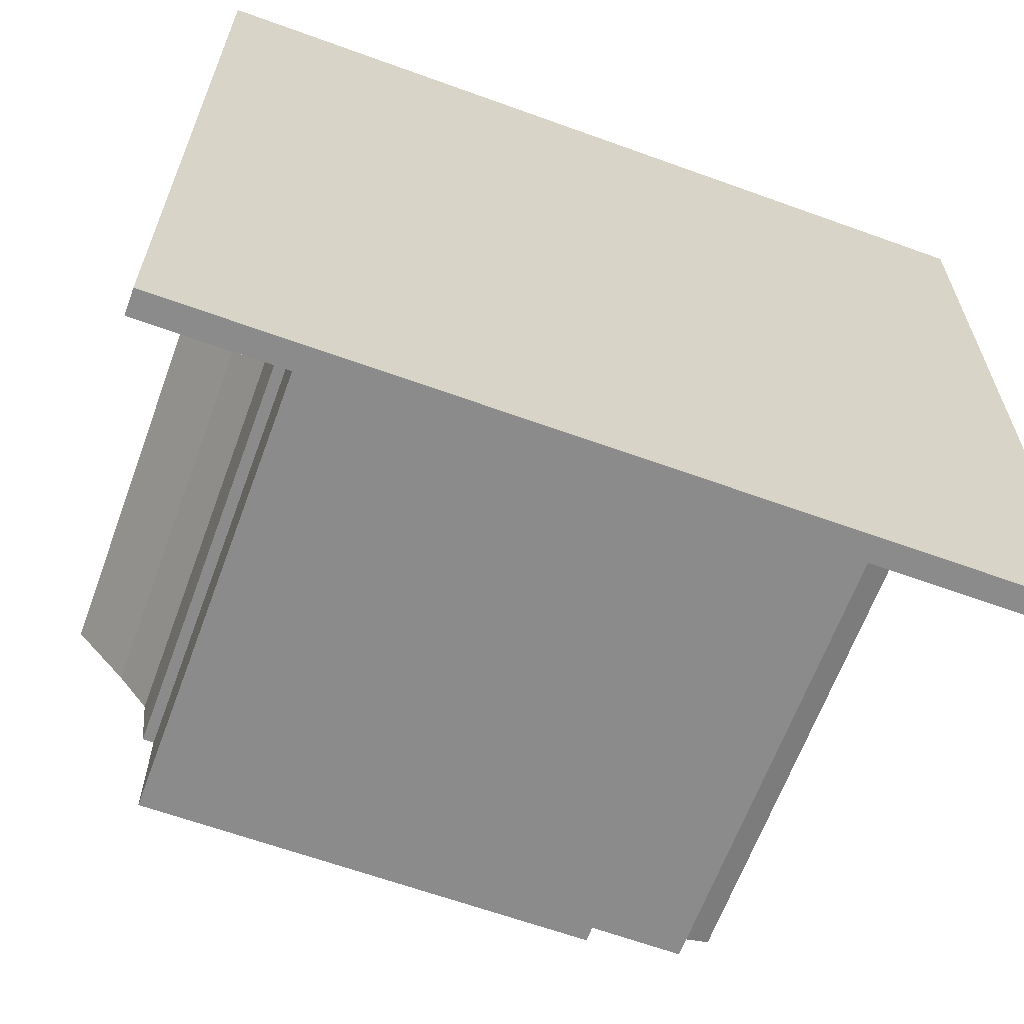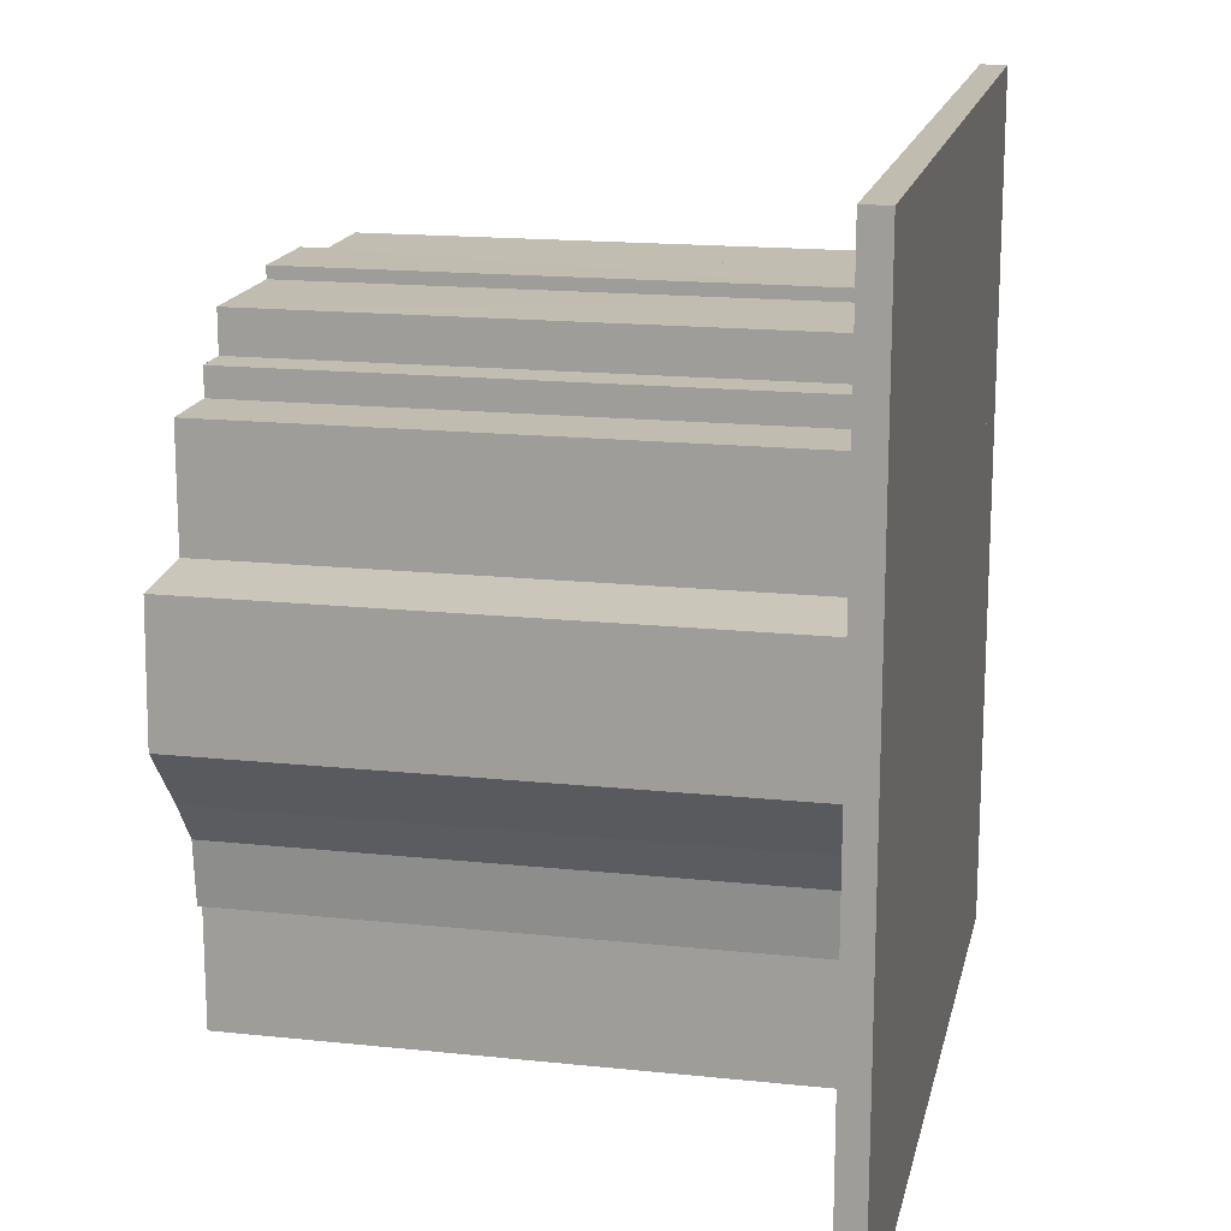
<metadata>
{"format":"obj","ext":"obj","renderer":"f3d","projection":"perspective","resolution":1024,"background":"white","views":[{"elev":-63.8,"azim":159.9,"up":"+Z"},{"elev":16.7,"azim":102.1,"up":"+Z"}]}
</metadata>
<code>
g Trees_Collider
v 32.45 61.83 12.21
v 32.45 -1.076 25.09
v 32.45 -1.076 12.21
v 32.45 61.83 25.09
v -49.78 61.83 -49.24
v 50.22 61.83 50.76
v 50.22 61.83 -49.24
v -49.78 61.83 50.76
v 30.54 -1.076 -31.11
v -18.84 61.83 -31.11
v 30.54 61.83 -31.11
v -18.84 -1.076 -31.11
v -18.84 -1.076 -31.11
v -18.84 61.83 -28.26
v -18.84 61.83 -31.11
v -18.84 -1.076 -28.26
v -18.84 61.83 -28.26
v -30.57 -1.076 -28.26
v -30.57 61.83 -28.26
v -18.84 -1.076 -28.26
v -30.77 61.83 -25.23
v -34.18 -1.076 -24.38
v -34.18 61.83 -24.38
v -30.77 -1.076 -25.23
v -34.79 -1.076 20.28
v -31.52 61.83 20.28
v -34.79 61.83 20.28
v -31.52 -1.076 20.28
v -31.52 -1.076 20.28
v -31.52 61.83 23.49
v -31.52 61.83 20.28
v -31.52 -1.076 23.49
v -31.52 -1.076 23.49
v -19.67 61.83 23.49
v -31.52 61.83 23.49
v -19.67 -1.076 23.49
v -19.67 -1.076 23.49
v -19.67 61.83 32.53
v -19.67 61.83 23.49
v -19.67 -1.076 32.53
v -19.67 -1.076 32.53
v -0.7286 61.83 32.53
v -19.67 61.83 32.53
v -0.7286 -1.076 32.53
v -0.7286 -1.076 32.53
v -0.7286 61.83 34.16
v -0.7286 61.83 32.53
v -0.7286 -1.076 34.16
v -0.7286 -1.076 34.16
v 5.684 61.83 34.16
v -0.7286 61.83 34.16
v 5.684 -1.076 34.16
v 5.684 -1.076 34.16
v 5.684 61.83 32.79
v 5.684 61.83 34.16
v 5.684 -1.076 32.79
v 32.45 61.83 25.09
v 24.4 -1.076 25.09
v 32.45 -1.076 25.09
v 24.4 61.83 25.09
v 24.4 61.83 25.09
v 24.4 -1.076 28.19
v 24.4 -1.076 25.09
v 24.4 61.83 28.19
v 24.4 61.83 28.19
v 20.09 -1.076 28.19
v 24.4 -1.076 28.19
v 20.09 61.83 28.19
v 20.09 61.83 28.19
v 20.09 -1.076 32.79
v 20.09 -1.076 28.19
v 20.09 61.83 32.79
v 20.09 -1.076 32.79
v 5.684 61.83 32.79
v 5.684 -1.076 32.79
v 5.684 61.83 32.79
v 20.09 -1.076 32.79
v 20.09 61.83 32.79
v 30.54 61.83 -17.8
v 31.86 -1.076 -17.8
v 30.54 -1.076 -17.8
v 31.86 61.83 -17.8
v 30.54 61.83 -31.11
v 30.54 -1.076 -17.8
v 30.54 -1.076 -31.11
v 30.54 61.83 -17.8
v -39.23 61.83 -40.62
v 43.28 61.83 42.6
v 43.28 61.83 -40.62
v -39.23 61.83 42.6
v 41.67 61.83 11.45
v 32.45 -1.076 12.21
v 41.67 -1.076 11.45
v 32.45 61.83 12.21
v 31.86 61.83 -12.03
v 35.99 -1.076 -6.317
v 31.86 -1.076 -12.03
v 35.99 61.83 -6.317
v 35.99 61.83 -6.317
v 41.67 -1.076 -0.07002
v 35.99 -1.076 -6.317
v 41.67 61.83 -0.07002
v 41.67 61.83 -0.07002
v 41.67 -1.076 11.45
v 41.67 -1.076 -0.07002
v 41.67 61.83 11.45
v 31.86 61.83 -17.8
v 31.86 -1.076 -12.03
v 31.86 -1.076 -17.8
v 31.86 61.83 -12.03
v -34.79 61.83 20.28
v -34.79 -1.076 -5.533
v -34.79 -1.076 20.28
v -34.79 61.83 -5.533
v -34.79 61.83 -5.533
v -36.3 -1.076 -5.67
v -34.79 -1.076 -5.533
v -36.3 61.83 -5.67
v -36.3 61.83 -11.32
v -34.18 -1.076 -11.53
v -36.3 -1.076 -11.32
v -34.18 61.83 -11.53
v -36.3 61.83 -5.67
v -36.3 -1.076 -11.32
v -36.3 -1.076 -5.67
v -36.3 61.83 -11.32
v -34.18 61.83 -11.53
v -34.18 -1.076 -24.38
v -34.18 -1.076 -11.53
v -34.18 61.83 -24.38
v -30.77 61.83 -25.23
v -30.57 -1.076 -28.26
v -30.77 -1.076 -25.23
v -30.57 61.83 -28.26
v 34.58 -1.076 27.21
v 34.66 61.83 14.24
v 34.66 -1.076 14.24
v 34.58 61.83 27.21
v 50.22 64.83 50.76
v -49.78 64.83 -49.24
v 50.22 64.83 -49.24
v -49.78 64.83 50.76
v -20.96 61.83 -33.23
v 32.67 -1.076 -33.23
v 32.67 61.83 -33.23
v -20.96 -1.076 -33.23
v -20.96 61.83 -30.38
v -20.96 -1.076 -33.23
v -20.96 61.83 -33.23
v -20.96 -1.076 -30.38
v -32.61 -1.076 -30.46
v -20.96 61.83 -30.38
v -32.61 61.83 -30.46
v -20.96 -1.076 -30.38
v -36.54 -1.076 -26.22
v -33.07 61.83 -27.16
v -36.54 61.83 -26.22
v -33.07 -1.076 -27.16
v -33.64 61.83 22.4
v -36.91 -1.076 22.4
v -36.91 61.83 22.4
v -33.64 -1.076 22.4
v -33.64 61.83 25.62
v -33.64 -1.076 22.4
v -33.64 61.83 22.4
v -33.64 -1.076 25.62
v -21.79 61.83 25.62
v -33.64 -1.076 25.62
v -33.64 61.83 25.62
v -21.79 -1.076 25.62
v -21.79 61.83 34.65
v -21.79 -1.076 25.62
v -21.79 61.83 25.62
v -21.79 -1.076 34.65
v -2.85 61.83 34.65
v -21.79 -1.076 34.65
v -21.79 61.83 34.65
v -2.85 -1.076 34.65
v -2.85 61.83 36.28
v -2.85 -1.076 34.65
v -2.85 61.83 34.65
v -2.85 -1.076 36.28
v 7.806 61.83 36.28
v -2.85 -1.076 36.28
v -2.85 61.83 36.28
v -2.85 -1.076 36.28
v 7.806 61.83 36.28
v 7.806 -1.076 36.28
v 7.806 61.83 34.92
v 7.806 -1.076 36.28
v 7.806 61.83 36.28
v 7.806 -1.076 36.28
v 7.806 61.83 34.92
v 7.806 -1.076 34.92
v 26.52 -1.076 27.21
v 34.58 61.83 27.21
v 34.58 -1.076 27.21
v 26.52 61.83 27.21
v 26.52 -1.076 30.31
v 26.52 61.83 27.21
v 26.52 -1.076 27.21
v 26.52 61.83 30.31
v 22.21 -1.076 30.31
v 26.52 61.83 30.31
v 26.52 -1.076 30.31
v 22.21 61.83 30.31
v 22.21 -1.076 34.92
v 22.21 61.83 30.31
v 22.21 -1.076 30.31
v 22.21 61.83 34.92
v 7.806 61.83 34.92
v 22.21 -1.076 34.92
v 7.806 -1.076 34.92
v 22.21 -1.076 34.92
v 7.806 61.83 34.92
v 22.21 61.83 34.92
v 33.98 -1.076 -19.92
v 32.67 61.83 -19.92
v 32.67 -1.076 -19.92
v 33.98 61.83 -19.92
v 32.67 -1.076 -19.92
v 32.67 61.83 -33.23
v 32.67 -1.076 -33.23
v 32.67 61.83 -19.92
v 43.28 64.83 42.6
v -39.23 64.83 -40.62
v 43.28 64.83 -40.62
v -39.23 64.83 42.6
v 34.66 -1.076 14.24
v 43.87 61.83 13.48
v 43.87 -1.076 13.48
v 34.66 61.83 14.24
v 38.32 -1.076 -8.209
v 34.71 61.83 -12.96
v 34.71 -1.076 -12.96
v 38.32 61.83 -8.209
v 44.47 -1.076 -1.151
v 38.32 61.83 -8.209
v 38.32 -1.076 -8.209
v 44.47 61.83 -1.151
v 43.87 -1.076 13.48
v 44.47 61.83 -1.151
v 44.47 -1.076 -1.151
v 43.87 61.83 13.48
v 34.71 -1.076 -12.96
v 33.98 61.83 -19.92
v 33.98 -1.076 -19.92
v 34.71 61.83 -12.96
v -37 -1.076 -3.509
v -36.91 61.83 22.4
v -36.91 -1.076 22.4
v -37 61.83 -3.509
v -38.51 -1.076 -3.646
v -37 61.83 -3.509
v -37 -1.076 -3.509
v -38.51 61.83 -3.646
v -36.4 -1.076 -13.55
v -38.52 61.83 -13.34
v -38.52 -1.076 -13.34
v -36.4 61.83 -13.55
v -38.52 -1.076 -13.34
v -38.51 61.83 -3.646
v -38.51 -1.076 -3.646
v -38.52 61.83 -13.34
v -36.54 -1.076 -26.22
v -36.4 61.83 -13.55
v -36.4 -1.076 -13.55
v -36.54 61.83 -26.22
v -32.61 -1.076 -30.46
v -33.07 61.83 -27.16
v -33.07 -1.076 -27.16
v -32.61 61.83 -30.46
v 32.45 -1.076 25.09
v 34.66 -1.076 14.24
v 32.45 -1.076 12.21
v 34.58 -1.076 27.21
v 32.45 61.83 12.21
v 34.58 61.83 27.21
v 32.45 61.83 25.09
v 34.66 61.83 14.24
v 50.22 61.83 -49.24
v -49.78 64.83 -49.24
v -49.78 61.83 -49.24
v 50.22 64.83 -49.24
v 50.22 61.83 50.76
v 50.22 64.83 -49.24
v 50.22 61.83 -49.24
v 50.22 64.83 50.76
v -49.78 61.83 50.76
v 50.22 64.83 50.76
v 50.22 61.83 50.76
v -49.78 64.83 50.76
v -49.78 61.83 -49.24
v -49.78 64.83 50.76
v -49.78 61.83 50.76
v -49.78 64.83 -49.24
v -18.84 61.83 -31.11
v 32.67 61.83 -33.23
v 30.54 61.83 -31.11
v -20.96 61.83 -33.23
v -18.84 61.83 -28.26
v -20.96 61.83 -30.38
v 30.54 -1.076 -31.11
v -20.96 -1.076 -33.23
v -18.84 -1.076 -31.11
v 32.67 -1.076 -33.23
v -20.96 -1.076 -30.38
v -18.84 -1.076 -28.26
v -32.61 -1.076 -30.46
v -30.57 -1.076 -28.26
v -30.57 61.83 -28.26
v -20.96 61.83 -30.38
v -18.84 61.83 -28.26
v -32.61 61.83 -30.46
v -34.18 61.83 -24.38
v -33.07 61.83 -27.16
v -30.77 61.83 -25.23
v -36.54 61.83 -26.22
v -30.77 -1.076 -25.23
v -36.54 -1.076 -26.22
v -34.18 -1.076 -24.38
v -33.07 -1.076 -27.16
v -31.52 61.83 20.28
v -36.91 61.83 22.4
v -34.79 61.83 20.28
v -33.64 61.83 22.4
v -31.52 61.83 23.49
v -33.64 61.83 25.62
v -19.67 61.83 23.49
v -21.79 61.83 25.62
v -19.67 61.83 32.53
v -21.79 61.83 34.65
v -0.7286 61.83 32.53
v -2.85 61.83 34.65
v -0.7286 61.83 34.16
v -2.85 61.83 36.28
v 5.684 61.83 34.16
v 7.806 61.83 36.28
v 5.684 61.83 32.79
v 7.806 61.83 34.92
v 20.09 61.83 32.79
v 22.21 61.83 34.92
v -34.79 -1.076 20.28
v -33.64 -1.076 22.4
v -31.52 -1.076 20.28
v -36.91 -1.076 22.4
v -33.64 -1.076 25.62
v -31.52 -1.076 23.49
v -21.79 -1.076 25.62
v -19.67 -1.076 23.49
v -21.79 -1.076 34.65
v -19.67 -1.076 32.53
v -2.85 -1.076 34.65
v -0.7286 -1.076 32.53
v -2.85 -1.076 36.28
v -0.7286 -1.076 34.16
v 7.806 -1.076 36.28
v 5.684 -1.076 34.16
v 7.806 -1.076 34.92
v 5.684 -1.076 32.79
v 24.4 -1.076 25.09
v 34.58 -1.076 27.21
v 32.45 -1.076 25.09
v 26.52 -1.076 27.21
v 24.4 -1.076 28.19
v 26.52 -1.076 30.31
v 20.09 -1.076 28.19
v 22.21 -1.076 30.31
v 20.09 -1.076 32.79
v 22.21 -1.076 34.92
v 32.45 61.83 25.09
v 26.52 61.83 27.21
v 24.4 61.83 25.09
v 34.58 61.83 27.21
v 26.52 61.83 30.31
v 24.4 61.83 28.19
v 22.21 61.83 30.31
v 20.09 61.83 28.19
v 22.21 61.83 34.92
v 20.09 61.83 32.79
v 5.684 -1.076 32.79
v 22.21 -1.076 34.92
v 20.09 -1.076 32.79
v 7.806 -1.076 34.92
v 31.86 -1.076 -17.8
v 32.67 -1.076 -19.92
v 30.54 -1.076 -17.8
v 33.98 -1.076 -19.92
v 30.54 61.83 -17.8
v 33.98 61.83 -19.92
v 31.86 61.83 -17.8
v 32.67 61.83 -19.92
v 30.54 -1.076 -17.8
v 32.67 -1.076 -33.23
v 30.54 -1.076 -31.11
v 32.67 -1.076 -19.92
v 30.54 61.83 -31.11
v 32.67 61.83 -19.92
v 30.54 61.83 -17.8
v 32.67 61.83 -33.23
v 43.28 61.83 -40.62
v -39.23 64.83 -40.62
v -39.23 61.83 -40.62
v 43.28 64.83 -40.62
v 43.28 61.83 42.6
v 43.28 64.83 -40.62
v 43.28 61.83 -40.62
v 43.28 64.83 42.6
v -39.23 61.83 42.6
v 43.28 64.83 42.6
v 43.28 61.83 42.6
v -39.23 64.83 42.6
v -39.23 61.83 -40.62
v -39.23 64.83 42.6
v -39.23 61.83 42.6
v -39.23 64.83 -40.62
v 32.45 -1.076 12.21
v 43.87 -1.076 13.48
v 41.67 -1.076 11.45
v 34.66 -1.076 14.24
v 41.67 61.83 11.45
v 34.66 61.83 14.24
v 32.45 61.83 12.21
v 43.87 61.83 13.48
v 35.99 -1.076 -6.317
v 34.71 -1.076 -12.96
v 31.86 -1.076 -12.03
v 38.32 -1.076 -8.209
v 31.86 61.83 -12.03
v 38.32 61.83 -8.209
v 35.99 61.83 -6.317
v 34.71 61.83 -12.96
v 41.67 -1.076 -0.07002
v 38.32 -1.076 -8.209
v 35.99 -1.076 -6.317
v 44.47 -1.076 -1.151
v 35.99 61.83 -6.317
v 44.47 61.83 -1.151
v 41.67 61.83 -0.07002
v 38.32 61.83 -8.209
v 41.67 -1.076 11.45
v 44.47 -1.076 -1.151
v 41.67 -1.076 -0.07002
v 43.87 -1.076 13.48
v 41.67 61.83 -0.07002
v 43.87 61.83 13.48
v 41.67 61.83 11.45
v 44.47 61.83 -1.151
v 31.86 -1.076 -12.03
v 33.98 -1.076 -19.92
v 31.86 -1.076 -17.8
v 34.71 -1.076 -12.96
v 31.86 61.83 -17.8
v 34.71 61.83 -12.96
v 31.86 61.83 -12.03
v 33.98 61.83 -19.92
v -34.79 -1.076 -5.533
v -36.91 -1.076 22.4
v -34.79 -1.076 20.28
v -37 -1.076 -3.509
v -37 61.83 -3.509
v -34.79 61.83 -5.533
v -36.3 -1.076 -5.67
v -37 -1.076 -3.509
v -34.79 -1.076 -5.533
v -38.51 -1.076 -3.646
v -34.79 61.83 -5.533
v -38.51 61.83 -3.646
v -36.3 61.83 -5.67
v -37 61.83 -3.509
v -34.18 -1.076 -11.53
v -38.52 -1.076 -13.34
v -36.3 -1.076 -11.32
v -36.4 -1.076 -13.55
v -36.3 61.83 -11.32
v -36.4 61.83 -13.55
v -34.18 61.83 -11.53
v -38.52 61.83 -13.34
v -36.3 -1.076 -11.32
v -38.51 -1.076 -3.646
v -36.3 -1.076 -5.67
v -38.52 -1.076 -13.34
v -36.3 61.83 -5.67
v -38.52 61.83 -13.34
v -36.3 61.83 -11.32
v -38.51 61.83 -3.646
v -34.18 -1.076 -24.38
v -36.4 -1.076 -13.55
v -34.18 -1.076 -11.53
v -36.54 -1.076 -26.22
v -34.18 61.83 -11.53
v -36.54 61.83 -26.22
v -34.18 61.83 -24.38
v -36.4 61.83 -13.55
v -30.57 -1.076 -28.26
v -33.07 -1.076 -27.16
v -30.77 -1.076 -25.23
v -32.61 -1.076 -30.46
v -30.77 61.83 -25.23
v -32.61 61.83 -30.46
v -30.57 61.83 -28.26
v -33.07 61.83 -27.16
v -5.83 2.241 10.79
v -5.83 -1.084 11.04
v -5.83 -1.084 10.79
v -5.83 2.241 11.04
v -5.83 2.241 11.04
v -0.2562 -1.084 11.04
v -5.83 -1.084 11.04
v -0.2562 2.241 11.04
v -11.76 2.241 -12.28
v -11.76 -1.084 -5.572
v -11.76 -1.084 -12.28
v -11.76 2.241 -5.572
v -11.76 2.241 -5.572
v -11.51 2.241 -12.28
v -11.51 2.241 -5.572
v -11.76 2.241 -12.28
v -11.51 -1.084 -5.572
v -11.76 -1.084 -12.28
v -11.76 -1.084 -5.572
v -11.51 -1.084 -12.28
v 4.411 2.241 11.04
v 11.56 -1.084 11.04
v 4.411 -1.084 11.04
v 11.56 2.241 11.04
v 11.56 2.241 11.04
v 4.411 2.241 10.79
v 11.56 2.241 10.79
v 4.411 2.241 11.04
v -11.51 -1.084 10.83
v -11.76 -1.084 3.265
v -11.76 -1.084 10.83
v -11.51 -1.084 3.265
v -11.76 2.241 10.83
v -11.51 2.241 3.265
v -11.51 2.241 10.83
v -11.76 2.241 3.265
v 4.411 -1.084 10.79
v 11.56 2.241 10.79
v 4.411 2.241 10.79
v 11.56 -1.084 10.79
v 11.56 -1.084 10.79
v 4.411 -1.084 11.04
v 11.56 -1.084 11.04
v 4.411 -1.084 10.79
v -11.51 -1.084 -12.28
v -11.51 2.241 -5.572
v -11.51 2.241 -12.28
v -11.51 -1.084 -5.572
v -11.51 -1.084 3.265
v -11.51 2.241 10.83
v -11.51 2.241 3.265
v -11.51 -1.084 10.83
v -11.76 2.241 3.265
v -11.76 -1.084 10.83
v -11.76 -1.084 3.265
v -11.76 2.241 10.83
v -5.83 -1.084 10.79
v -0.2562 2.241 10.79
v -5.83 2.241 10.79
v -0.2562 -1.084 10.79
v -0.2562 -1.084 10.79
v -5.83 -1.084 11.04
v -0.2562 -1.084 11.04
v -5.83 -1.084 10.79
v -0.2562 2.241 11.04
v -5.83 2.241 10.79
v -0.2562 2.241 10.79
v -5.83 2.241 11.04
v -11.51 2.241 -12.28
v -11.76 -1.084 -12.28
v -11.51 -1.084 -12.28
v -11.76 2.241 -12.28
v -11.51 2.241 -5.572
v -11.76 -1.084 -5.572
v -11.76 2.241 -5.572
v -11.51 -1.084 -5.572
v -0.2562 2.241 10.79
v -0.2562 -1.084 11.04
v -0.2562 2.241 11.04
v -0.2562 -1.084 10.79
v 4.411 -1.084 11.04
v 4.411 2.241 10.79
v 4.411 2.241 11.04
v 4.411 -1.084 10.79
v 11.56 2.241 10.79
v 11.56 -1.084 11.04
v 11.56 2.241 11.04
v 11.56 -1.084 10.79
v -11.51 2.241 3.265
v -11.76 -1.084 3.265
v -11.51 -1.084 3.265
v -11.76 2.241 3.265
v -11.51 2.241 10.83
v -11.76 -1.084 10.83
v -11.76 2.241 10.83
v -11.51 -1.084 10.83
g Trees_Collider_0
f 3 2 1
f 4 1 2
f 7 6 5
f 8 5 6
f 11 10 9
f 12 9 10
f 15 14 13
f 16 13 14
f 19 18 17
f 20 17 18
f 23 22 21
f 24 21 22
f 27 26 25
f 28 25 26
f 31 30 29
f 32 29 30
f 35 34 33
f 36 33 34
f 39 38 37
f 40 37 38
f 43 42 41
f 44 41 42
f 47 46 45
f 48 45 46
f 51 50 49
f 52 49 50
f 55 54 53
f 56 53 54
f 59 58 57
f 60 57 58
f 63 62 61
f 64 61 62
f 67 66 65
f 68 65 66
f 71 70 69
f 72 69 70
f 75 74 73
f 78 77 76
f 81 80 79
f 82 79 80
f 85 84 83
f 86 83 84
f 89 88 87
f 90 87 88
f 93 92 91
f 94 91 92
f 97 96 95
f 98 95 96
f 101 100 99
f 102 99 100
f 105 104 103
f 106 103 104
f 109 108 107
f 110 107 108
f 113 112 111
f 114 111 112
f 117 116 115
f 118 115 116
f 121 120 119
f 122 119 120
f 125 124 123
f 126 123 124
f 129 128 127
f 130 127 128
f 133 132 131
f 134 131 132
f 137 136 135
f 138 135 136
f 141 140 139
f 142 139 140
f 145 144 143
f 146 143 144
f 149 148 147
f 150 147 148
f 153 152 151
f 154 151 152
f 157 156 155
f 158 155 156
f 161 160 159
f 162 159 160
f 165 164 163
f 166 163 164
f 169 168 167
f 170 167 168
f 173 172 171
f 174 171 172
f 177 176 175
f 178 175 176
f 181 180 179
f 182 179 180
f 185 184 183
f 188 187 186
f 191 190 189
f 194 193 192
f 197 196 195
f 198 195 196
f 201 200 199
f 202 199 200
f 205 204 203
f 206 203 204
f 209 208 207
f 210 207 208
f 213 212 211
f 216 215 214
f 219 218 217
f 220 217 218
f 223 222 221
f 224 221 222
f 227 226 225
f 228 225 226
f 231 230 229
f 232 229 230
f 235 234 233
f 236 233 234
f 239 238 237
f 240 237 238
f 243 242 241
f 244 241 242
f 247 246 245
f 248 245 246
f 251 250 249
f 252 249 250
f 255 254 253
f 256 253 254
f 259 258 257
f 260 257 258
f 263 262 261
f 264 261 262
f 267 266 265
f 268 265 266
f 271 270 269
f 272 269 270
f 275 274 273
f 276 273 274
f 279 278 277
f 280 277 278
f 283 282 281
f 284 281 282
f 287 286 285
f 288 285 286
f 291 290 289
f 292 289 290
f 295 294 293
f 296 293 294
f 299 298 297
f 300 297 298
f 297 300 301
f 302 301 300
f 305 304 303
f 306 303 304
f 304 305 307
f 308 307 305
f 307 308 309
f 310 309 308
f 313 312 311
f 314 311 312
f 317 316 315
f 318 315 316
f 321 320 319
f 322 319 320
f 325 324 323
f 326 323 324
f 323 326 327
f 328 327 326
f 327 328 329
f 330 329 328
f 329 330 331
f 332 331 330
f 331 332 333
f 334 333 332
f 333 334 335
f 336 335 334
f 335 336 337
f 338 337 336
f 337 338 339
f 340 339 338
f 339 340 341
f 342 341 340
f 345 344 343
f 346 343 344
f 344 345 347
f 348 347 345
f 347 348 349
f 350 349 348
f 349 350 351
f 352 351 350
f 351 352 353
f 354 353 352
f 353 354 355
f 356 355 354
f 355 356 357
f 358 357 356
f 357 358 359
f 360 359 358
f 363 362 361
f 364 361 362
f 361 364 365
f 366 365 364
f 365 366 367
f 368 367 366
f 367 368 369
f 370 369 368
f 373 372 371
f 374 371 372
f 372 373 375
f 376 375 373
f 375 376 377
f 378 377 376
f 377 378 379
f 380 379 378
f 383 382 381
f 384 381 382
f 387 386 385
f 388 385 386
f 391 390 389
f 392 389 390
f 395 394 393
f 396 393 394
f 399 398 397
f 400 397 398
f 403 402 401
f 404 401 402
f 407 406 405
f 408 405 406
f 411 410 409
f 412 409 410
f 415 414 413
f 416 413 414
f 419 418 417
f 420 417 418
f 423 422 421
f 424 421 422
f 427 426 425
f 428 425 426
f 431 430 429
f 432 429 430
f 435 434 433
f 436 433 434
f 439 438 437
f 440 437 438
f 443 442 441
f 444 441 442
f 447 446 445
f 448 445 446
f 451 450 449
f 452 449 450
f 455 454 453
f 456 453 454
f 459 458 457
f 460 457 458
f 462 461 325
f 324 325 461
f 465 464 463
f 466 463 464
f 469 468 467
f 470 467 468
f 473 472 471
f 474 471 472
f 477 476 475
f 478 475 476
f 481 480 479
f 482 479 480
f 485 484 483
f 486 483 484
f 489 488 487
f 490 487 488
f 493 492 491
f 494 491 492
f 497 496 495
f 498 495 496
f 501 500 499
f 502 499 500
f 505 504 503
f 506 503 504
f 509 508 507
f 510 507 508
f 513 512 511
f 514 511 512
f 517 516 515
f 518 515 516
f 521 520 519
f 522 519 520
f 525 524 523
f 526 523 524
f 529 528 527
f 530 527 528
f 533 532 531
f 534 531 532
f 537 536 535
f 538 535 536
f 541 540 539
f 542 539 540
f 545 544 543
f 546 543 544
f 549 548 547
f 550 547 548
f 553 552 551
f 554 551 552
f 557 556 555
f 558 555 556
f 561 560 559
f 562 559 560
f 565 564 563
f 566 563 564
f 569 568 567
f 570 567 568
f 573 572 571
f 574 571 572
f 577 576 575
f 578 575 576
f 581 580 579
f 582 579 580
f 585 584 583
f 586 583 584
f 589 588 587
f 590 587 588
f 593 592 591
f 594 591 592
f 597 596 595
f 598 595 596

</code>
